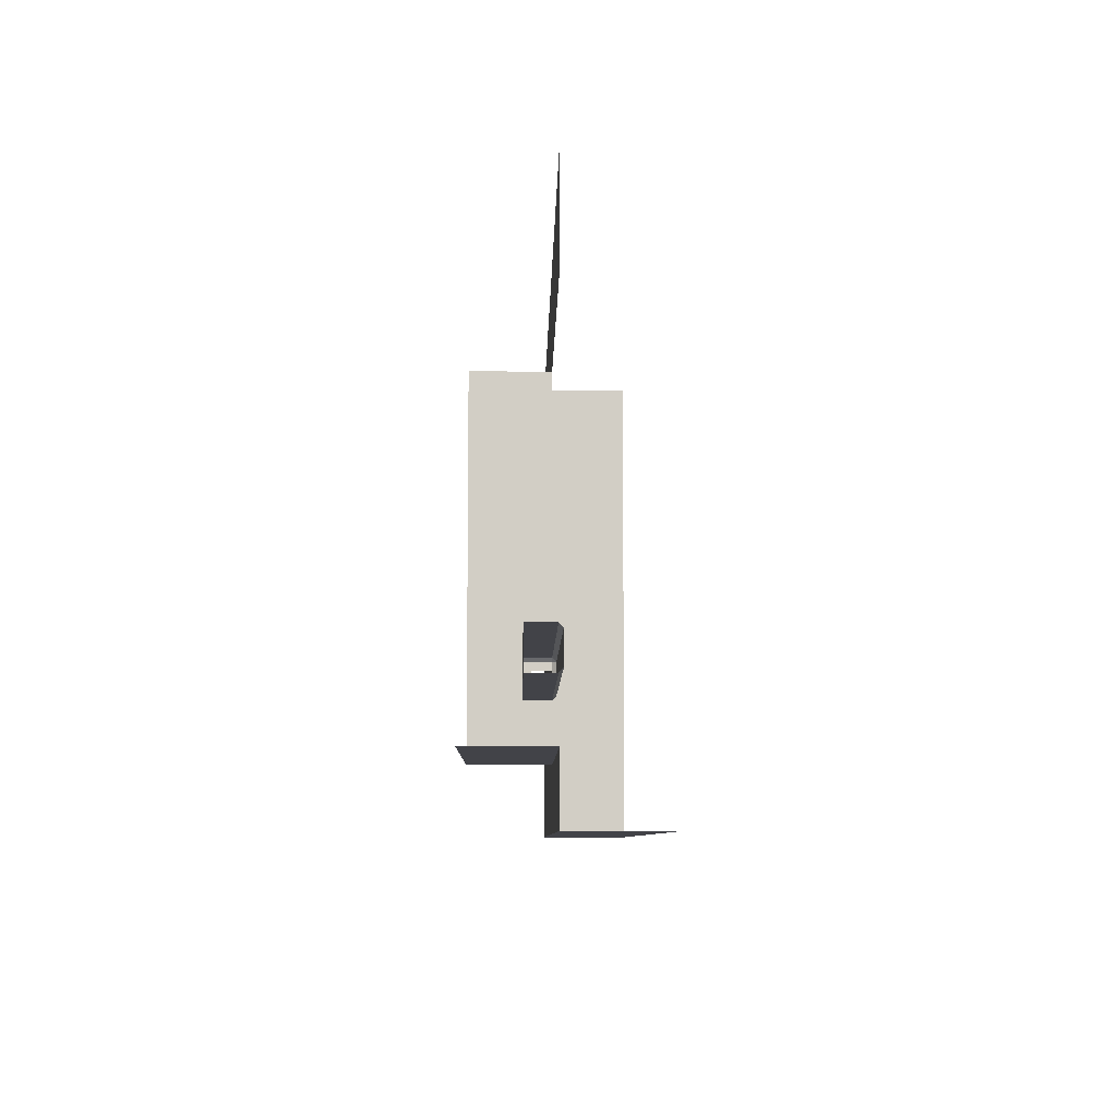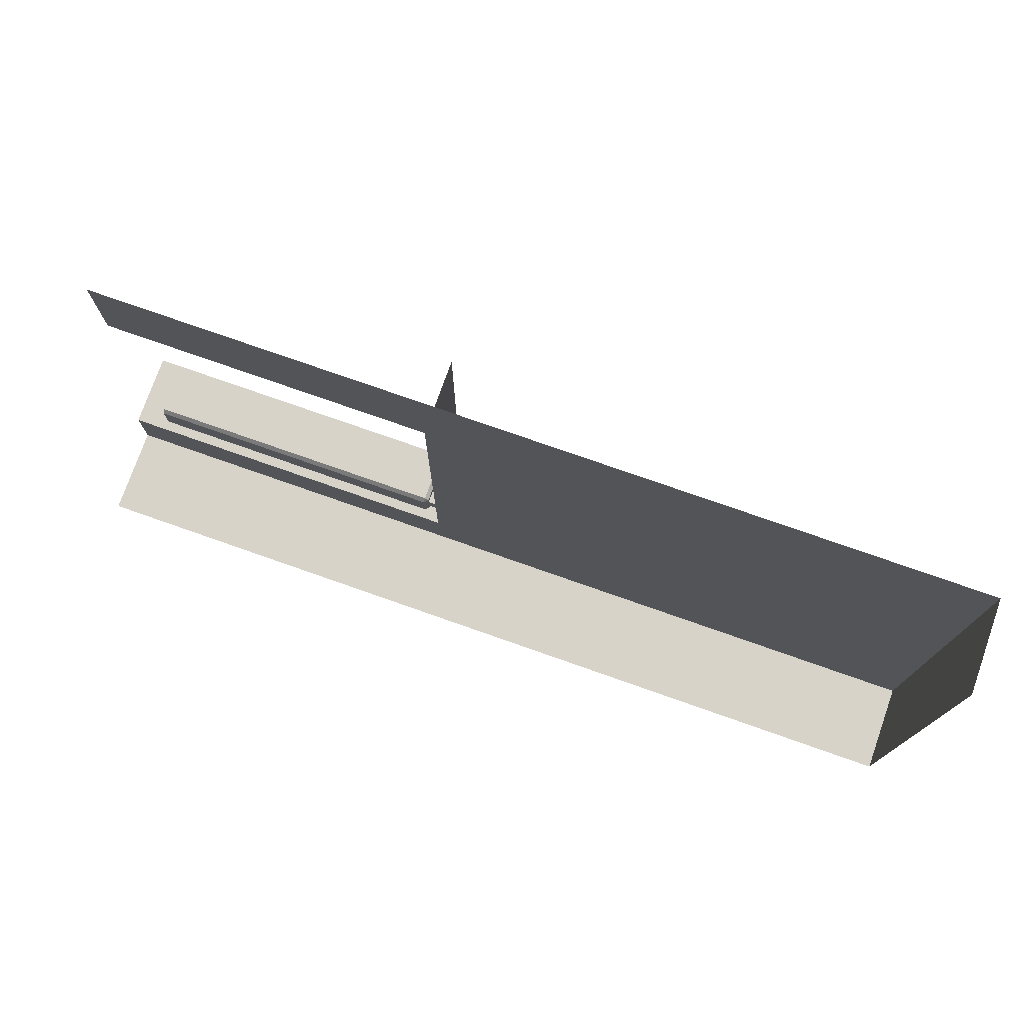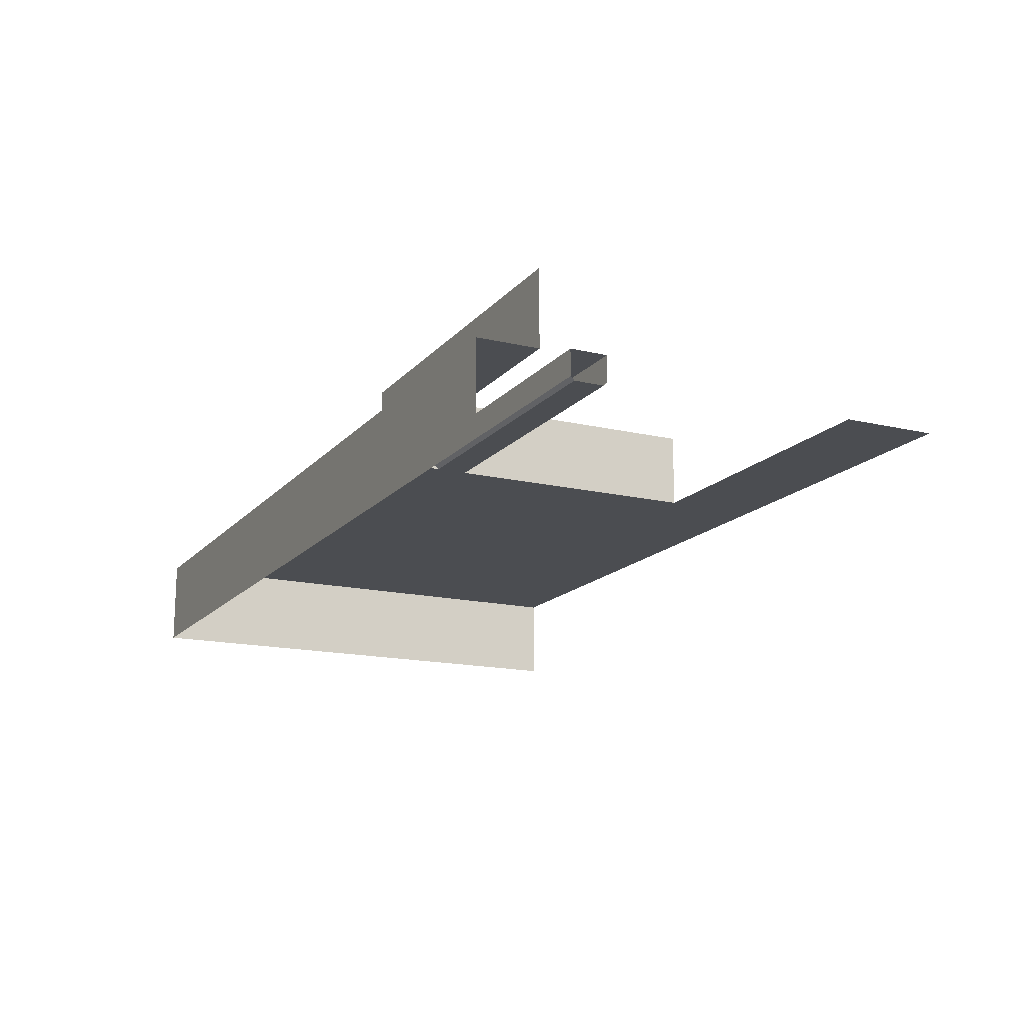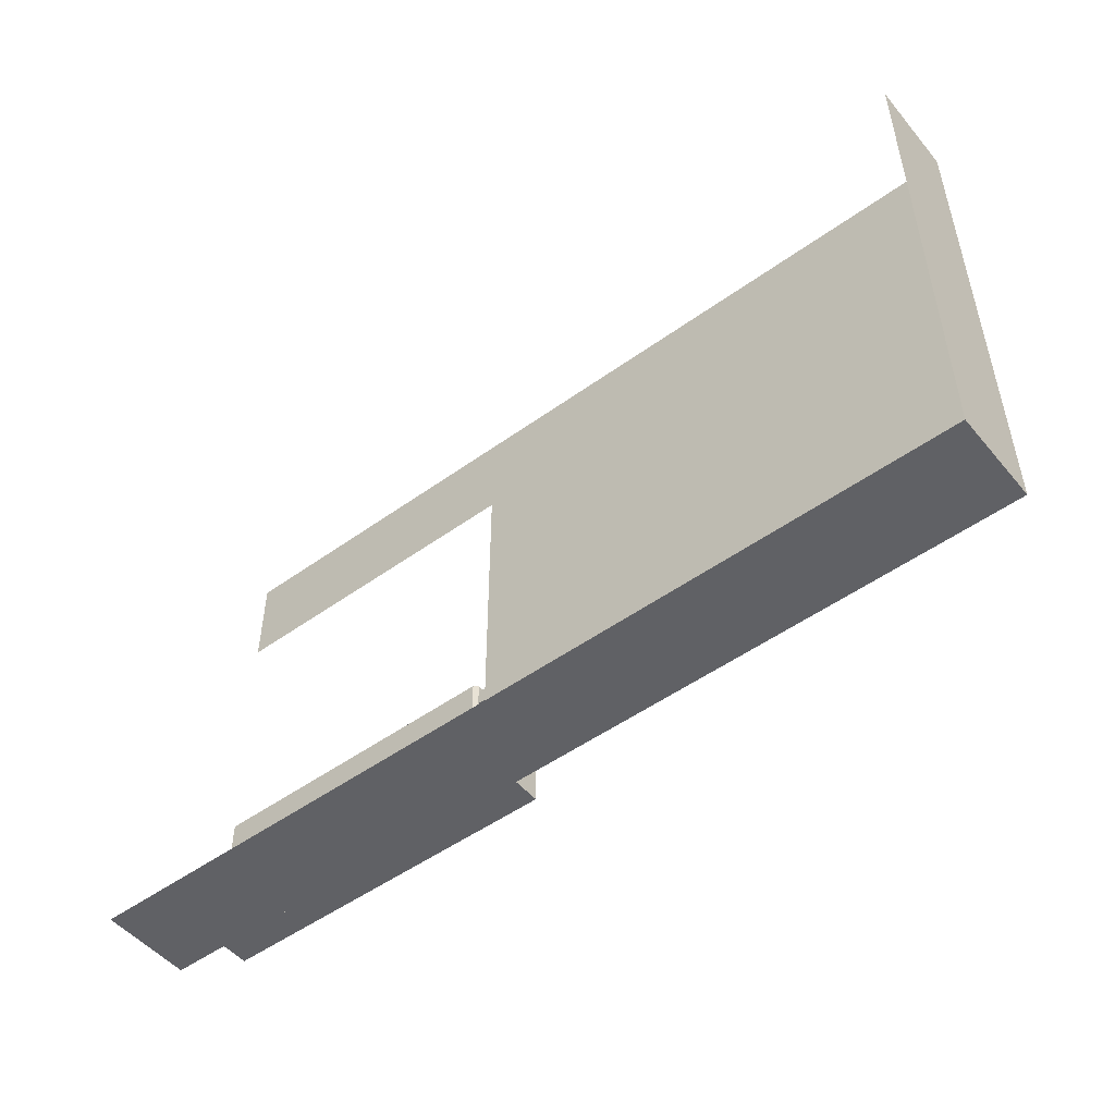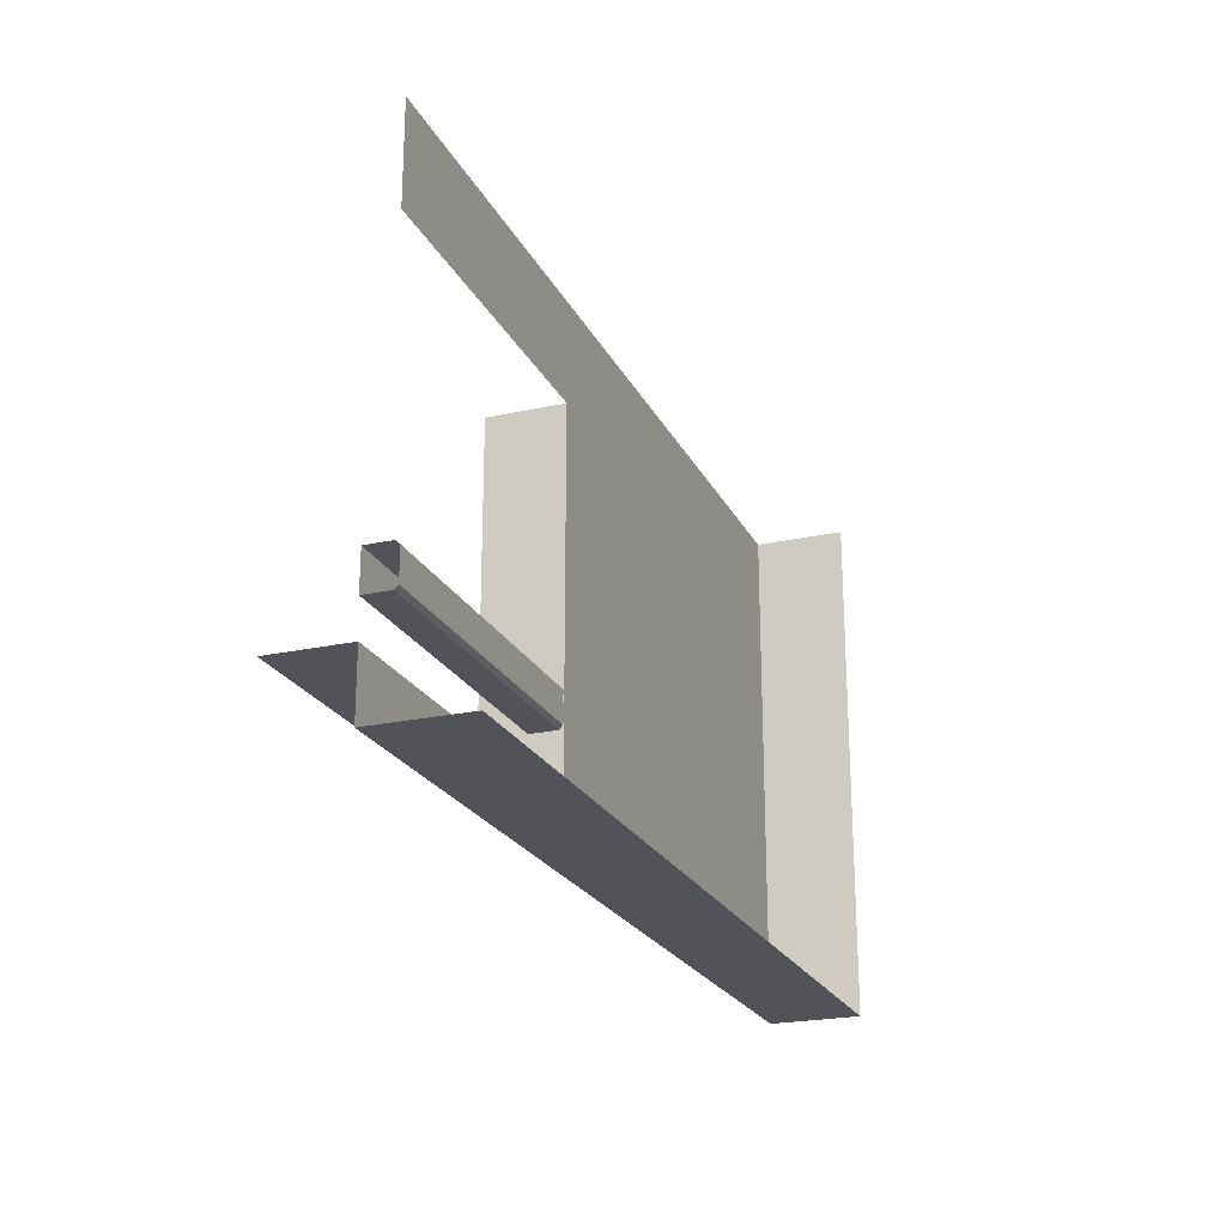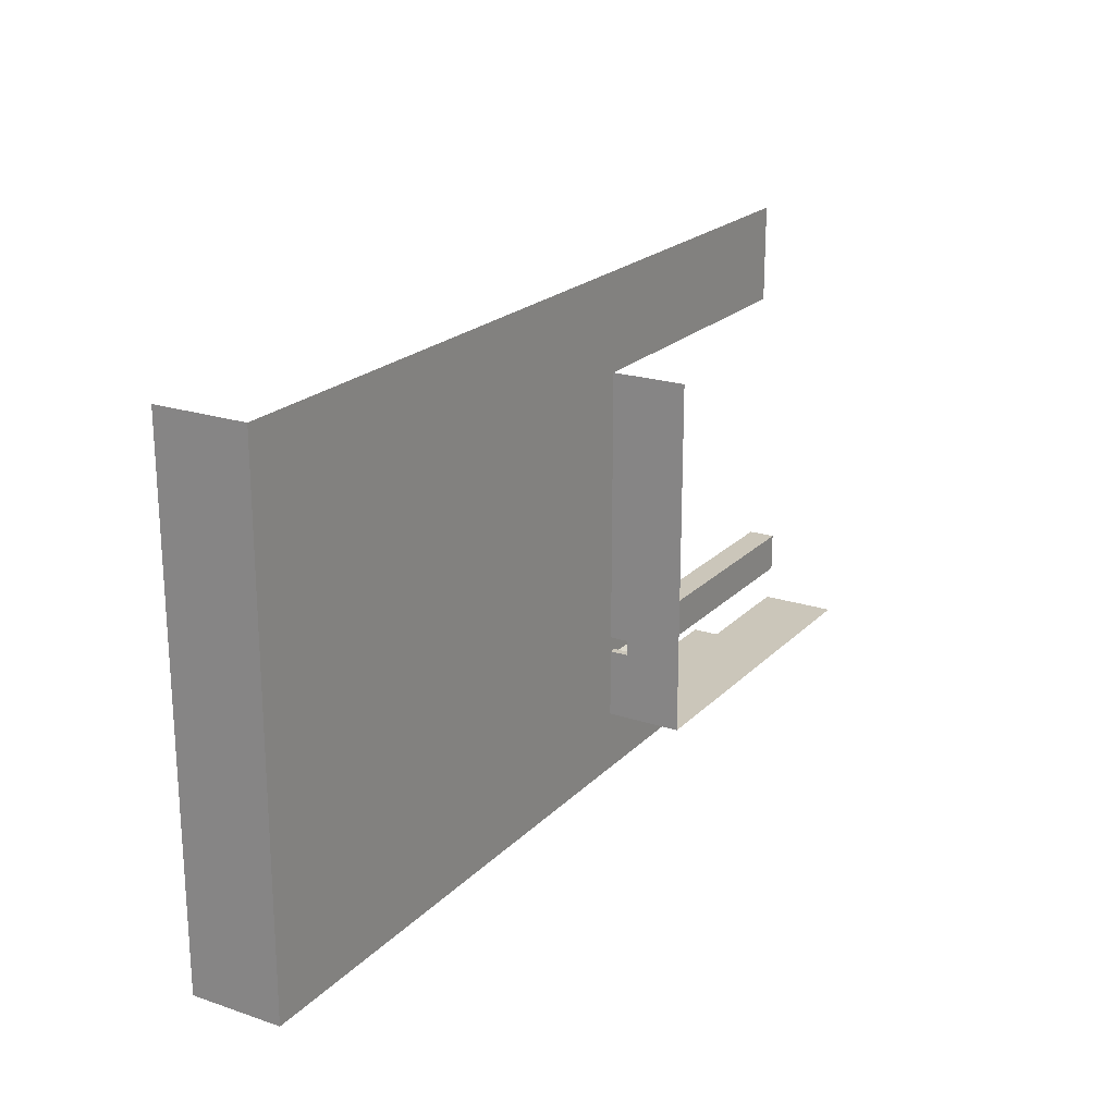
<metadata>
{"format":"obj","ext":"obj","renderer":"f3d","projection":"perspective","resolution":1024,"background":"white","views":[{"elev":-7.6,"azim":-91.1,"up":"+Z"},{"elev":75.8,"azim":19.4,"up":"+Z"},{"elev":-15.8,"azim":-116.2,"up":"+Y"},{"elev":-50.4,"azim":38.3,"up":"+Z"},{"elev":-22.7,"azim":-69.2,"up":"+Z"},{"elev":21.1,"azim":120.8,"up":"+Z"}]}
</metadata>
<code>
o level-colonly_Cube.006
v 3.5 0 4.5
v 3.5 4 5
v 3.5 4 0
v 3.5 0 0.5
v 3.5 0.5 5
v 3.5 0.5 0
v -36.5 4 0
v -36.5 0 4.5
v -36.5 4 5
v -36.5 0 0.5
v -36.5 0.5 5
v -36.5 0.5 0
v 4 0.5 0.5
v 4 0.5 4.5
v 4 4 4.5
v 4 4 0.5
v 4 0.5 1.5
v 4 3 1.5
v 4 0.5 3.5
v 4 3 3.5
v 5 0.5 1.5
v 5 0.5 3.5
v 5 3 1.5
v 5 3 3.5
v 5 10.5 39.5
v 5 10.5 -7.5
v 5 0.5 39.5
v 5 0.5 -7.5
v 77 0.5 -15.5
v 77 0.5 52.5
v -43 10.5 -7.5
v -43 0.5 -7.5
v -43 0.5 -15.5
v -38 0.5 39.5
v -38 0.5 52.5
v 77 -11.5 -15.5
v 77 -11.5 52.5
v -43 -11.5 -15.5
f 11 9 2 5
f 12 6 3 7
f 5 1 8 11
f 4 10 8 1
f 6 12 10 4
f 4 13 6
f 14 19 17 13 4 1
f 1 5 14
f 15 14 5 2
f 16 3 6 13
f 16 13 17 18
f 19 14 15 20
f 20 15 16 18
f 19 22 21 17
f 18 17 21 23
f 20 24 22 19
f 26 25 24 23
f 27 22 24 25
f 28 26 23 21
f 27 30 29 28 21 22
f 2 9 7 3 16 15
f 20 18 23 24
f 26 28 32 31
f 29 33 32 28
f 30 27 34 35
f 33 29 36 38
f 29 30 37 36

</code>
